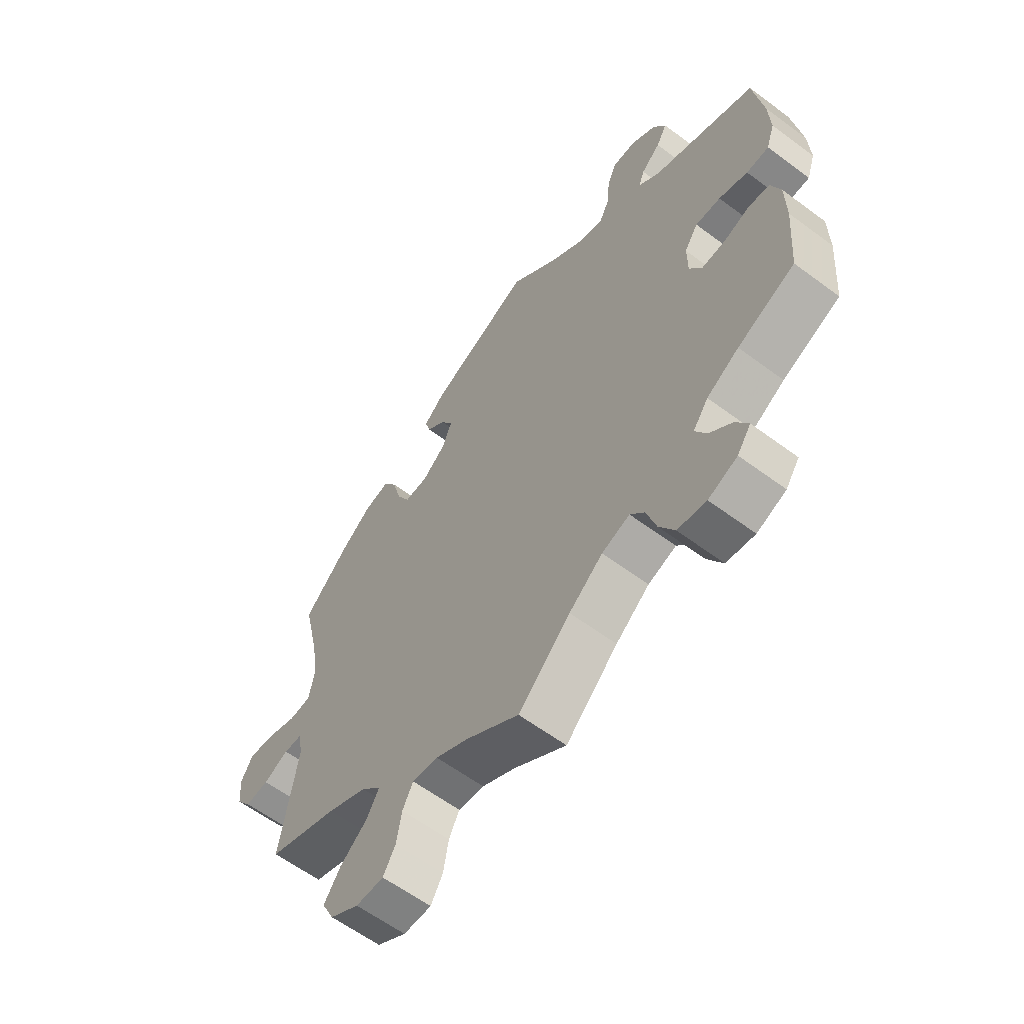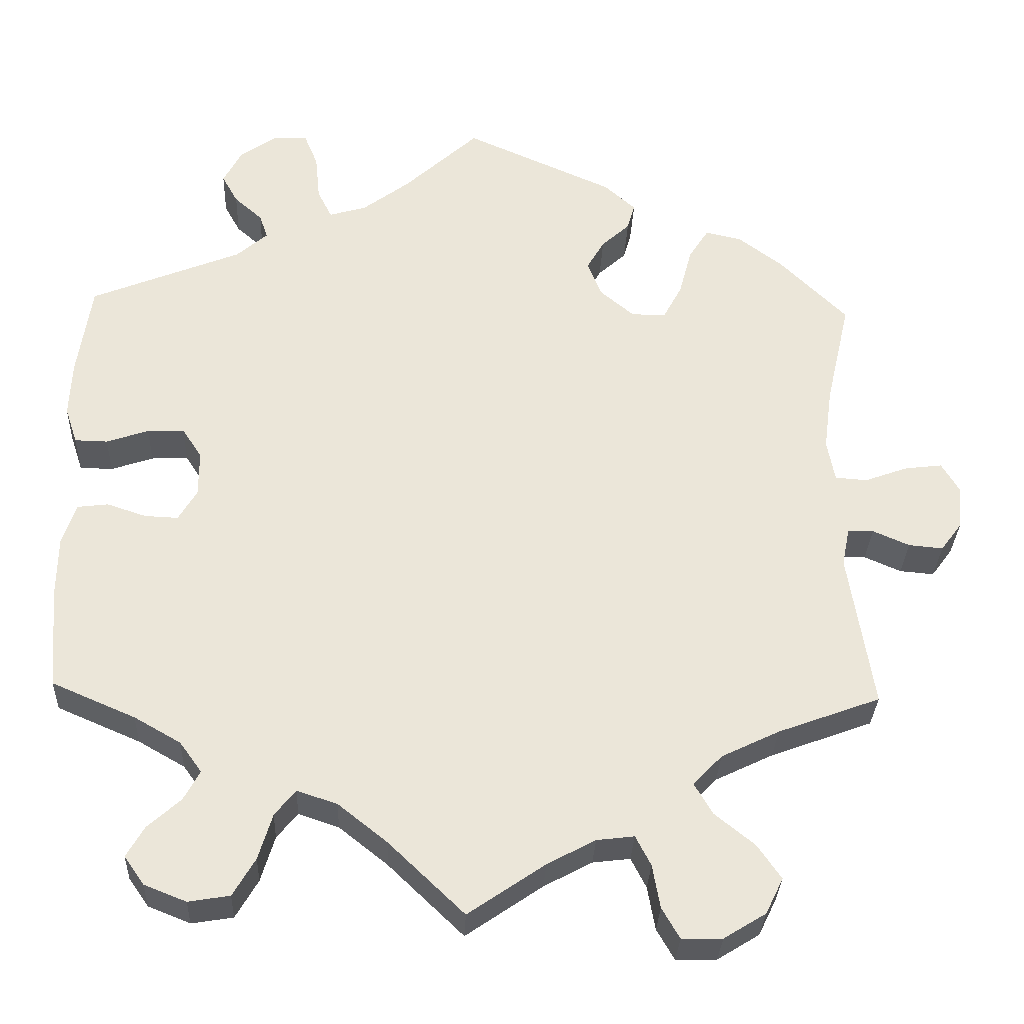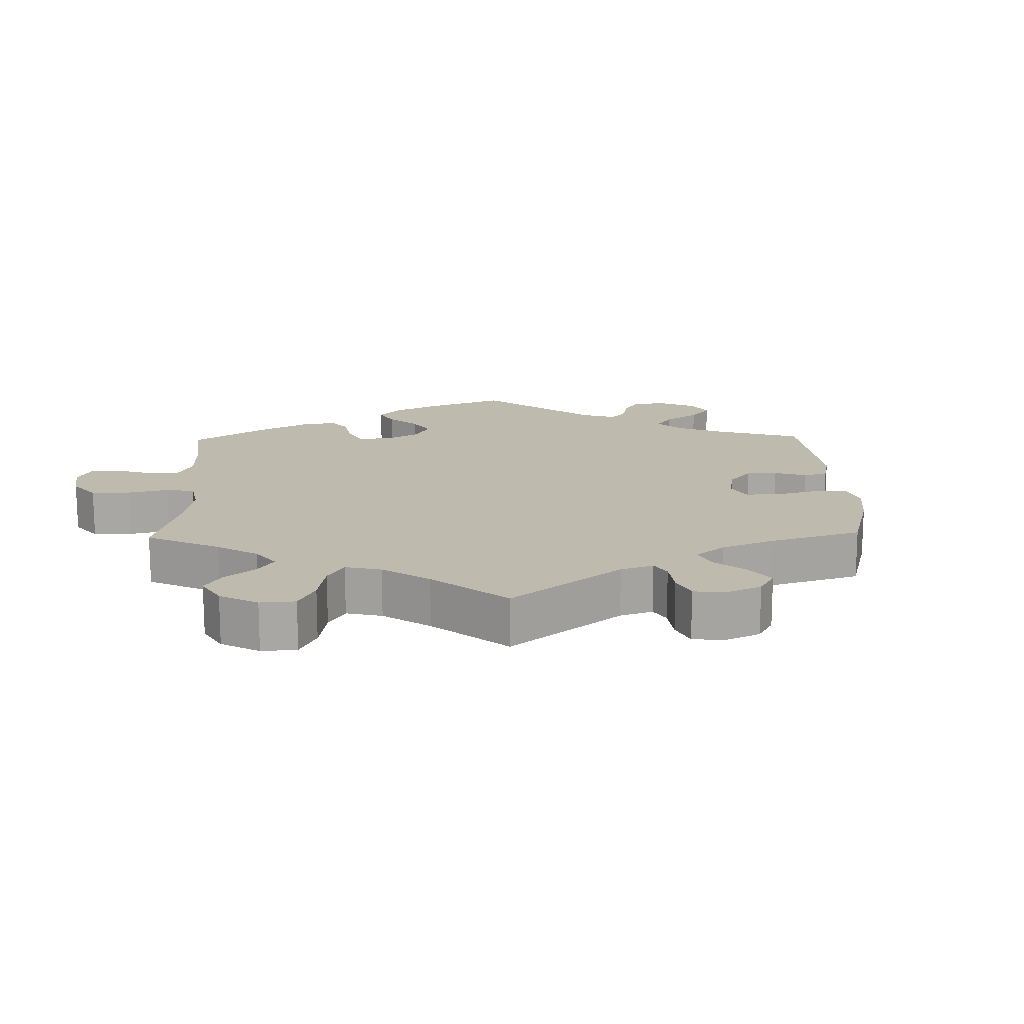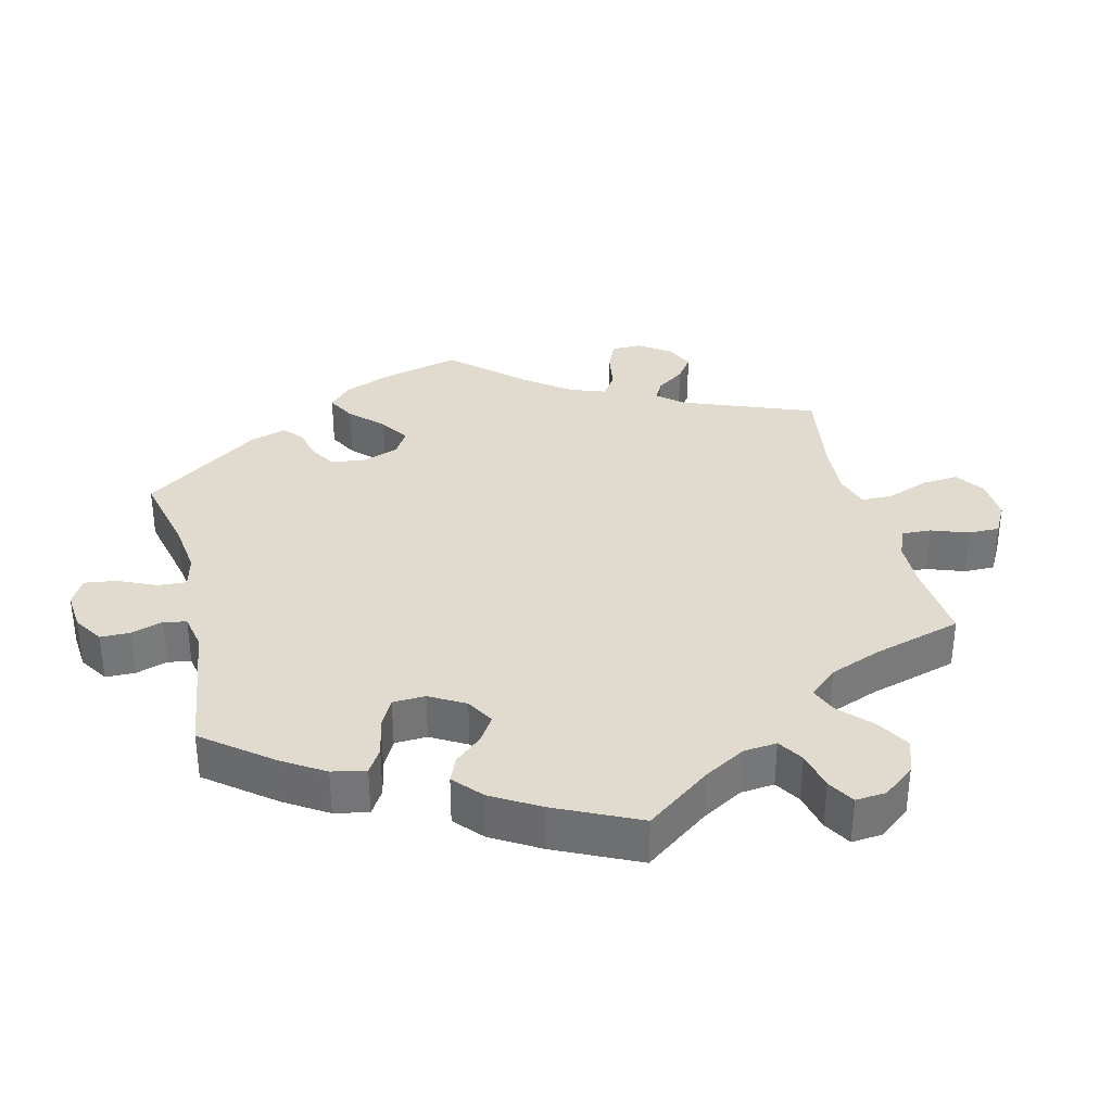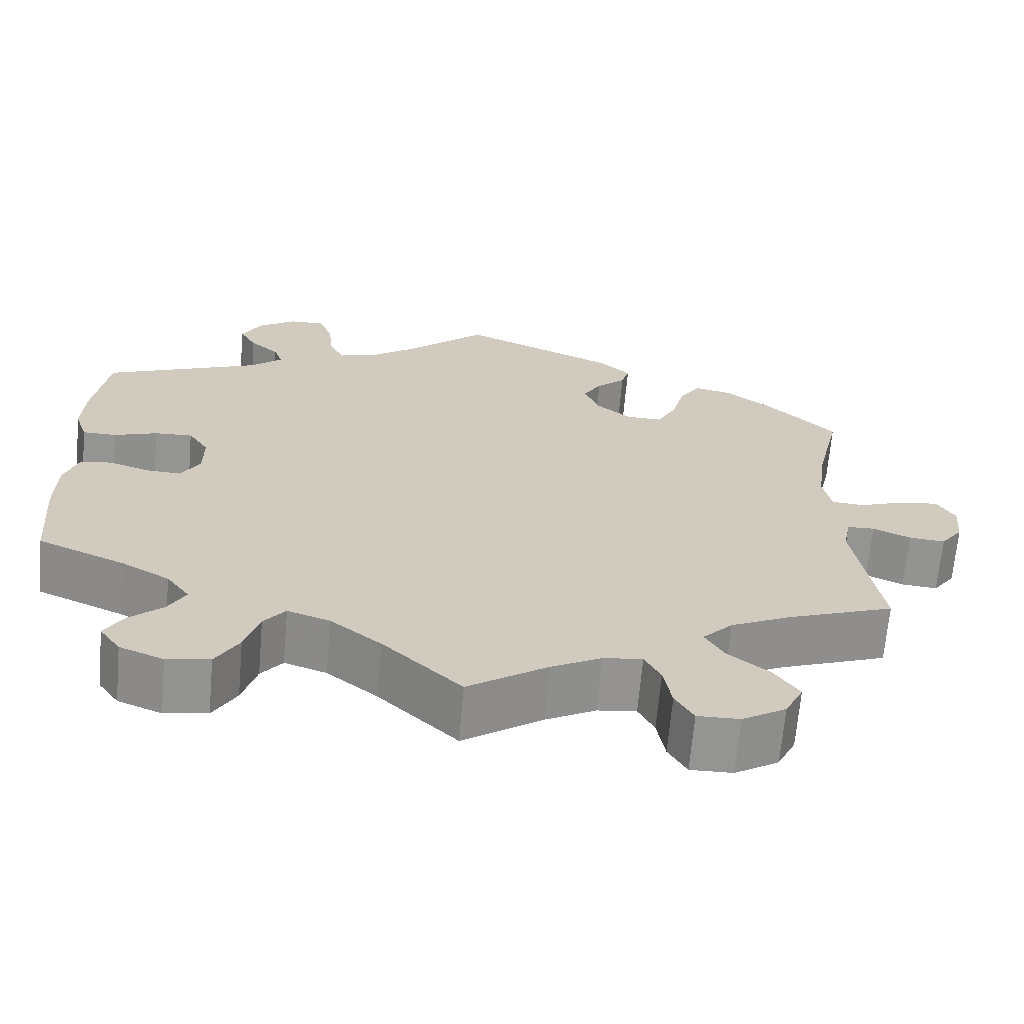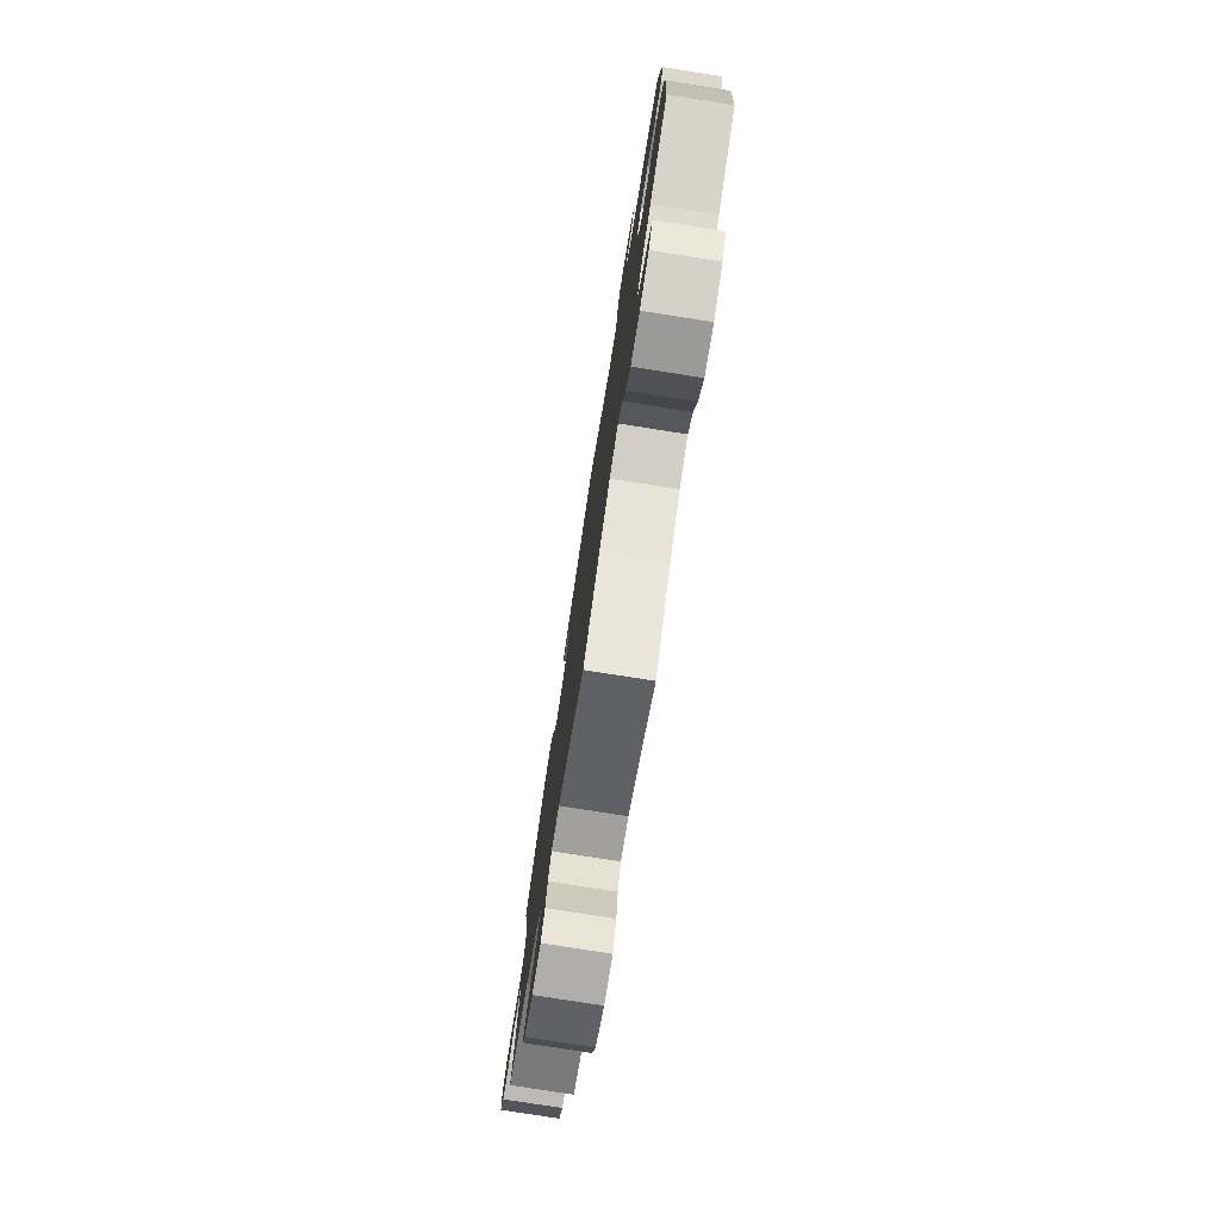
<metadata>
{"format":"obj","ext":"obj","renderer":"f3d","projection":"perspective","resolution":1024,"background":"white","views":[{"elev":-61.2,"azim":52.9,"up":"+Z"},{"elev":-31.6,"azim":177.6,"up":"+Z"},{"elev":15.7,"azim":-121.5,"up":"+Y"},{"elev":33.6,"azim":106.2,"up":"+Y"},{"elev":-67.0,"azim":175.0,"up":"+Z"},{"elev":-78.7,"azim":81.1,"up":"+Z"}]}
</metadata>
<code>
v -0.242 0.07 -0.607
v -0.318 0.07 -0.646
v -0.504 0.07 0.032
v -0.642 0.07 -0.078
v -0.163 0.07 -0.517
v -0.597 0.07 -0.074
v -0.505 0.07 -0.104
v -0.196 0.07 0.533
v 0.425 0.07 -0.55
v 0.537 0.07 -0.31
v 0.428 0.07 -0.357
v 0.399 0.07 -0.587
v 0.296 0.07 0.61
v -0.317 0.07 0.412
v 0.251 0.07 0.611
v 0.344 0.07 -0.609
v -0.343 0.07 0.453
v 0.34 0.07 0.391
v -0.675 0.07 0.017
v 0 0.07 -0.62
v -0.3 0.07 0.348
v -0.391 0.07 0.442
v -0.396 0.07 -0.565
v 0.394 0.07 -0.056
v -0.186 0.07 0.339
v 0.227 0.07 0.506
v 0.163 0.07 -0.474
v -0.265 0.07 -0.647
v -0.237 0.07 0.496
v -0.19 0.07 0.427
v 0.489 0.07 -0.037
v 0.359 0.07 -0.471
v 0.261 0.07 -0.55
v 0.444 0.07 0.083
v -0.232 0.07 -0.55
v -0.403 0.07 -0.36
v 0.243 0.07 -0.49
v -0.365 0.07 -0.52
v 0.16 0.07 0.482
v 0.367 0.07 -0.392
v 0.347 0.07 0.492
v -0.289 0.07 -0.437
v -0.313 0.07 -0.478
v 0.529 0.07 -0.042
v 0.098 0.07 0.529
v 0.558 0.07 0.113
v 0.368 0.07 0.53
v -0.494 0.07 0.087
v -0.537 0.07 -0.31
v -0.327 0.07 -0.397
v -0.537 0.07 0.31
v -0.449 0.07 0.398
v 0.542 0.07 0.065
v -0.505 0.07 0.17
v -0.603 0.07 0.05
v -0.275 0.07 0.301
v 0.37 0.07 -0.015
v 0.396 0.07 0.085
v -0.212 0.07 -0.511
v -0.227 0.07 0.461
v 0.537 0.07 0.31
v -0.549 0.07 -0.053
v 0.555 0.07 0.186
v 0 0.07 0.62
v 0.099 0.07 -0.525
v -0.515 0.07 -0.054
v 0.344 0.07 0.576
v 0.499 0.07 0.064
v -0.167 0.07 0.387
v -0.23 0.07 0.302
v 0.547 0.07 -0.095
v -0.67 0.07 -0.04
v 0.338 0.07 -0.432
v 0.299 0.07 0.427
v 0.233 0.07 0.567
v 0.548 0.07 -0.176
v -0.1 0.07 -0.551
v -0.373 0.07 -0.612
v 0.29 0.07 -0.6
v 0.402 0.07 -0.51
v 0.216 0.07 -0.456
v 0.438 0.07 -0.054
v -0.652 0.07 0.056
v 0.208 0.07 0.468
v -0.546 0.07 0.029
v 0.31 0.07 0.459
v 0.37 0.07 0.045
v -0.242 -0 -0.607
v -0.318 -0 -0.646
v -0.504 -0 0.032
v -0.642 -0 -0.078
v -0.163 -0 -0.517
v -0.597 -0 -0.074
v -0.505 -0 -0.104
v -0.196 -0 0.533
v 0.425 -0 -0.55
v 0.537 -0 -0.31
v 0.428 -0 -0.357
v 0.399 -0 -0.587
v 0.296 -0 0.61
v -0.317 -0 0.412
v 0.251 -0 0.611
v 0.344 -0 -0.609
v -0.343 -0 0.453
v 0.34 -0 0.391
v -0.675 -0 0.017
v 0 -0 -0.62
v -0.3 -0 0.348
v -0.391 -0 0.442
v -0.396 -0 -0.565
v 0.394 -0 -0.056
v -0.186 -0 0.339
v 0.227 -0 0.506
v 0.163 -0 -0.474
v -0.265 -0 -0.647
v -0.237 -0 0.496
v -0.19 -0 0.427
v 0.489 -0 -0.037
v 0.359 -0 -0.471
v 0.261 -0 -0.55
v 0.444 -0 0.083
v -0.232 -0 -0.55
v -0.403 -0 -0.36
v 0.243 -0 -0.49
v -0.365 -0 -0.52
v 0.16 -0 0.482
v 0.367 -0 -0.392
v 0.347 -0 0.492
v -0.289 -0 -0.437
v -0.313 -0 -0.478
v 0.529 -0 -0.042
v 0.098 -0 0.529
v 0.558 -0 0.113
v 0.368 -0 0.53
v -0.494 -0 0.087
v -0.537 -0 -0.31
v -0.327 -0 -0.397
v -0.537 -0 0.31
v -0.449 -0 0.398
v 0.542 -0 0.065
v -0.505 -0 0.17
v -0.603 -0 0.05
v -0.275 -0 0.301
v 0.37 -0 -0.015
v 0.396 -0 0.085
v -0.212 -0 -0.511
v -0.227 -0 0.461
v 0.537 -0 0.31
v -0.549 -0 -0.053
v 0.555 -0 0.186
v 0 -0 0.62
v 0.099 -0 -0.525
v -0.515 -0 -0.054
v 0.344 -0 0.576
v 0.499 -0 0.064
v -0.167 -0 0.387
v -0.23 -0 0.302
v 0.547 -0 -0.095
v -0.67 -0 -0.04
v 0.338 -0 -0.432
v 0.299 -0 0.427
v 0.233 -0 0.567
v 0.548 -0 -0.176
v -0.1 -0 -0.551
v -0.373 -0 -0.612
v 0.29 -0 -0.6
v 0.402 -0 -0.51
v 0.216 -0 -0.456
v 0.438 -0 -0.054
v -0.652 -0 0.056
v 0.208 -0 0.468
v -0.546 -0 0.029
v 0.31 -0 0.459
v 0.37 -0 0.045
f 54 51 52 22
f 48 54 22 17
f 3 48 17 14
f 19 83 55 85
f 19 85 3
f 72 19 3
f 62 6 4 72
f 66 62 72 3
f 7 66 3 14
f 36 49 7 14
f 78 23 38 43
f 78 43 42
f 2 78 42
f 35 1 28 2
f 59 35 2 42
f 5 59 42 50
f 65 20 77
f 27 65 77 5
f 81 27 5 50
f 16 79 33 37
f 16 37 81
f 12 16 81
f 32 80 9 12
f 73 32 12 81
f 40 73 81 50
f 71 76 10 11
f 82 31 44 71
f 24 82 71 11
f 57 24 11 40
f 46 53 68 34
f 46 34 58
f 18 61 63 46
f 74 18 46 58
f 67 47 41 86
f 67 86 74
f 13 67 74
f 26 75 15 13
f 84 26 13 74
f 39 84 74 58
f 29 8 64 45
f 30 60 29 45
f 69 30 45 39
f 25 69 39 58
f 50 36 14 21
f 87 57 40 50
f 70 25 58 87
f 56 70 87 50
f 21 56 50
f 109 139 138 141
f 104 109 141 135
f 101 104 135 90
f 172 142 170 106
f 90 172 106
f 90 106 159
f 159 91 93 149
f 90 159 149 153
f 101 90 153 94
f 101 94 136 123
f 130 125 110 165
f 129 130 165
f 129 165 89
f 89 115 88 122
f 129 89 122 146
f 137 129 146 92
f 164 107 152
f 92 164 152 114
f 137 92 114 168
f 124 120 166 103
f 168 124 103
f 168 103 99
f 99 96 167 119
f 168 99 119 160
f 137 168 160 127
f 98 97 163 158
f 158 131 118 169
f 98 158 169 111
f 127 98 111 144
f 121 155 140 133
f 145 121 133
f 133 150 148 105
f 145 133 105 161
f 173 128 134 154
f 161 173 154
f 161 154 100
f 100 102 162 113
f 161 100 113 171
f 145 161 171 126
f 132 151 95 116
f 132 116 147 117
f 126 132 117 156
f 145 126 156 112
f 108 101 123 137
f 137 127 144 174
f 174 145 112 157
f 137 174 157 143
f 137 143 108
f 52 139 109 22
f 22 109 104 17
f 17 104 101 14
f 14 101 108 21
f 21 108 143 56
f 56 143 157 70
f 70 157 112 25
f 25 112 156 69
f 69 156 117 30
f 30 117 147 60
f 60 147 116 29
f 29 116 95 8
f 8 95 151 64
f 64 151 132 45
f 45 132 126 39
f 39 126 171 84
f 84 171 113 26
f 26 113 162 75
f 75 162 102 15
f 15 102 100 13
f 13 100 154 67
f 67 154 134 47
f 47 134 128 41
f 41 128 173 86
f 86 173 161 74
f 74 161 105 18
f 18 105 148 61
f 61 148 150 63
f 63 150 133 46
f 46 133 140 53
f 53 140 155 68
f 68 155 121 34
f 34 121 145 58
f 58 145 174 87
f 87 174 144 57
f 57 144 111 24
f 24 111 169 82
f 82 169 118 31
f 31 118 131 44
f 44 131 158 71
f 71 158 163 76
f 76 163 97 10
f 10 97 98 11
f 11 98 127 40
f 40 127 160 73
f 73 160 119 32
f 32 119 167 80
f 80 167 96 9
f 9 96 99 12
f 12 99 103 16
f 16 103 166 79
f 79 166 120 33
f 33 120 124 37
f 37 124 168 81
f 81 168 114 27
f 27 114 152 65
f 65 152 107 20
f 20 107 164 77
f 77 164 92 5
f 5 92 146 59
f 59 146 122 35
f 35 122 88 1
f 1 88 115 28
f 28 115 89 2
f 2 89 165 78
f 78 165 110 23
f 23 110 125 38
f 38 125 130 43
f 43 130 129 42
f 42 129 137 50
f 50 137 123 36
f 36 123 136 49
f 49 136 94 7
f 7 94 153 66
f 66 153 149 62
f 62 149 93 6
f 6 93 91 4
f 4 91 159 72
f 72 159 106 19
f 19 106 170 83
f 83 170 142 55
f 55 142 172 85
f 85 172 90 3
f 3 90 135 48
f 48 135 141 54
f 54 141 138 51
f 51 138 139 52

</code>
